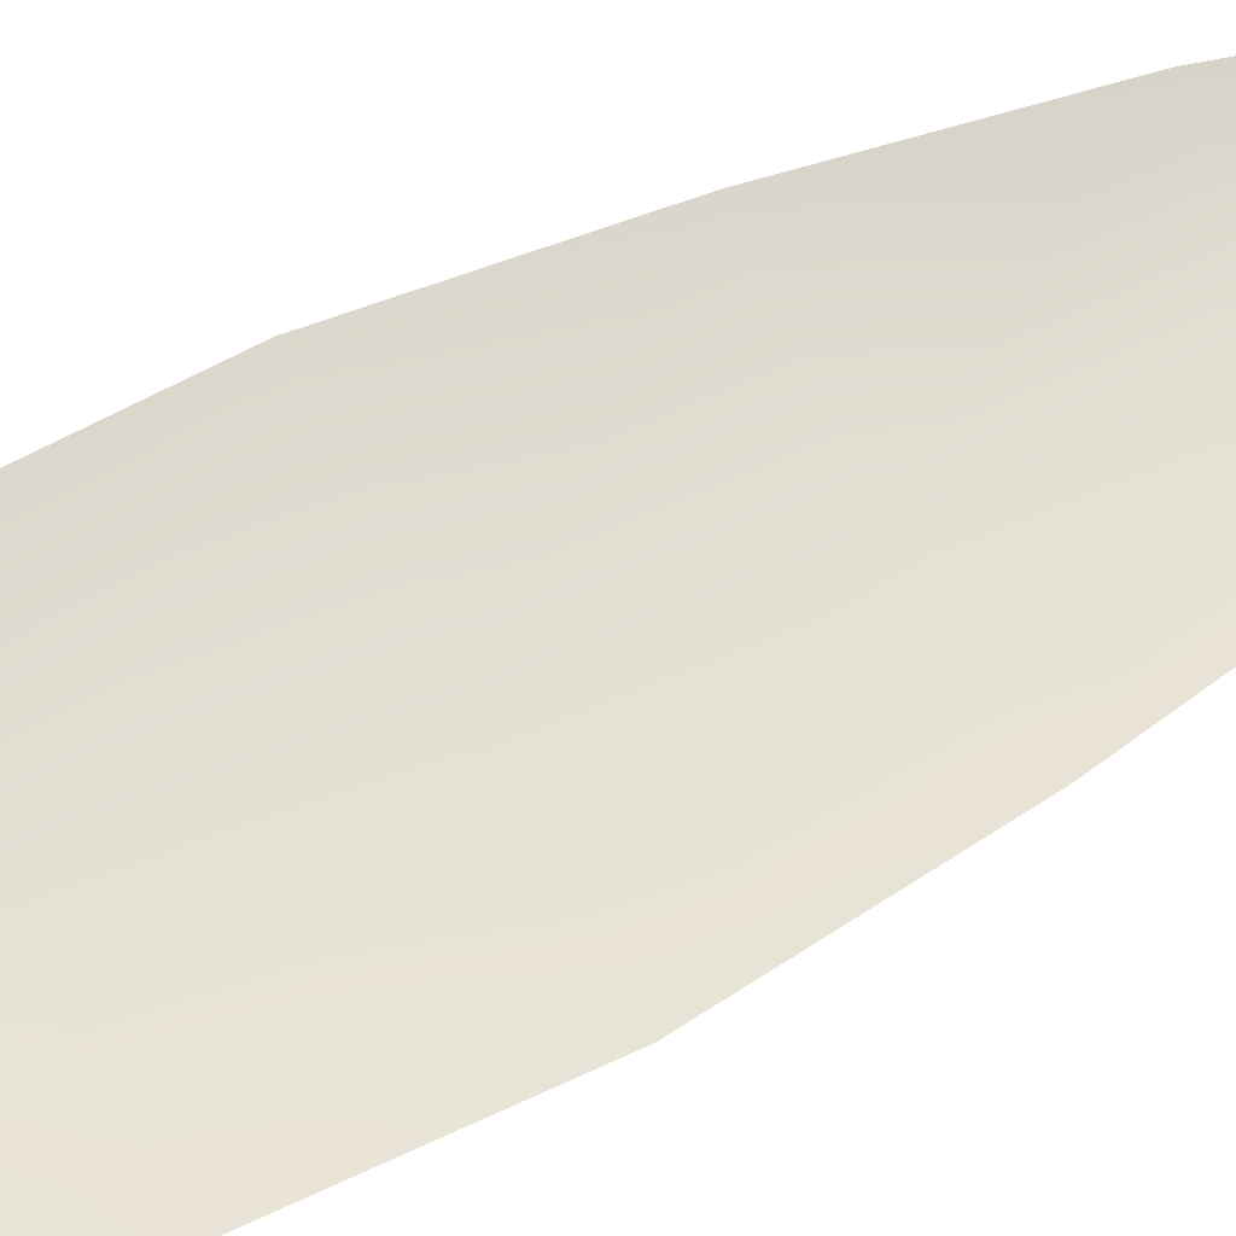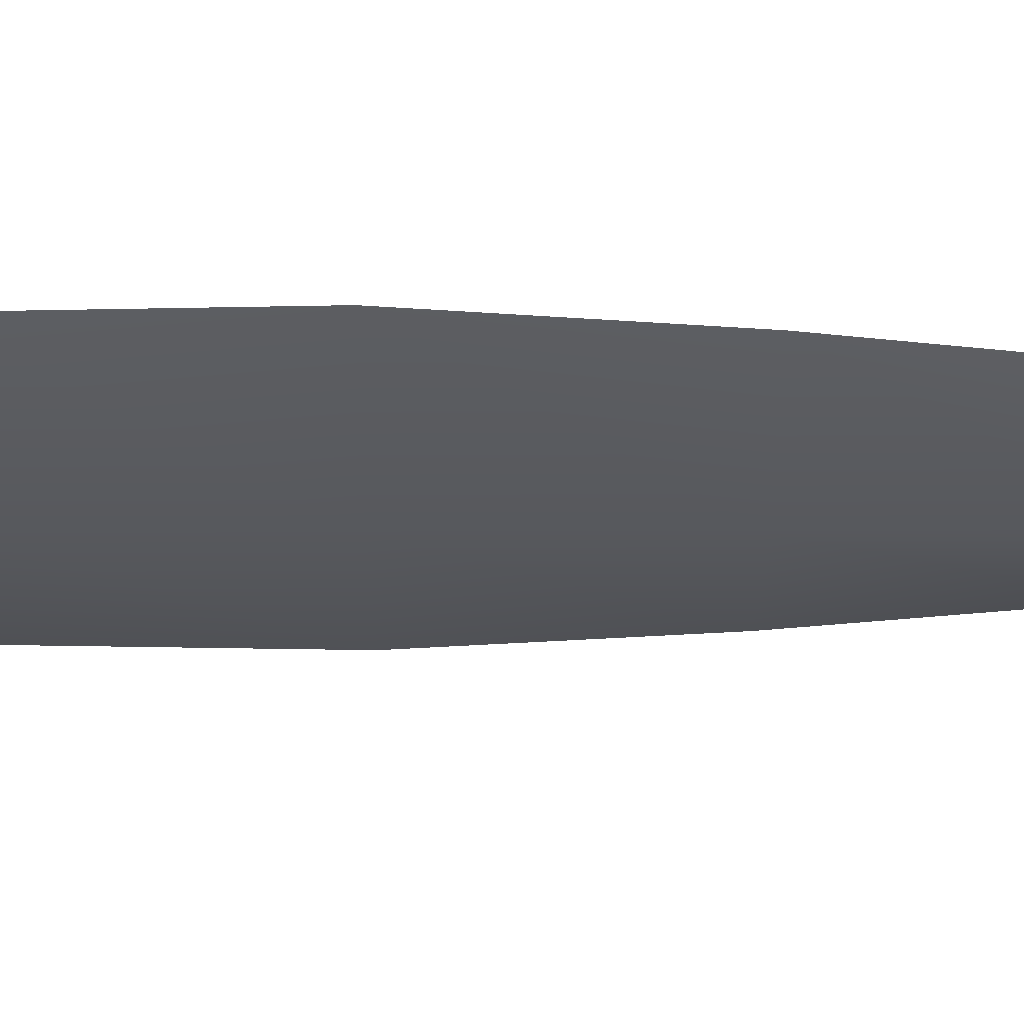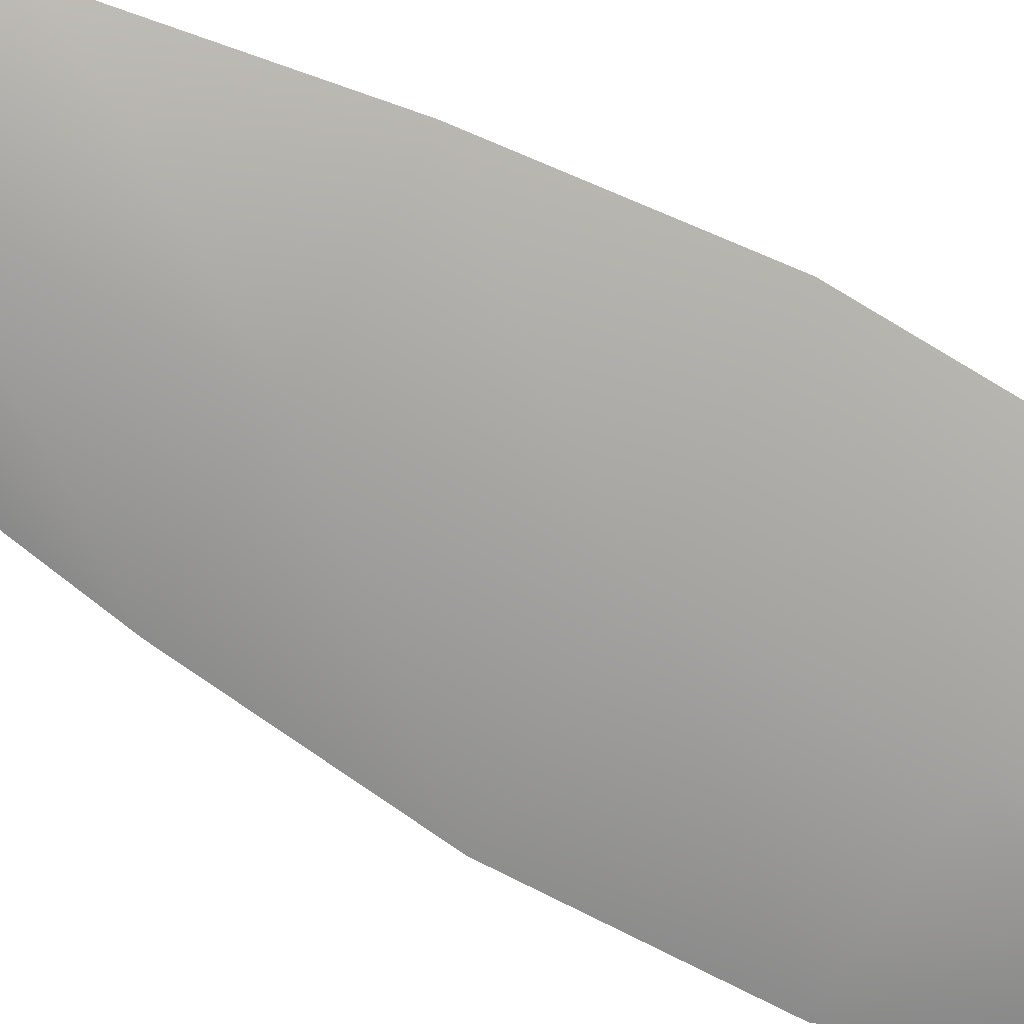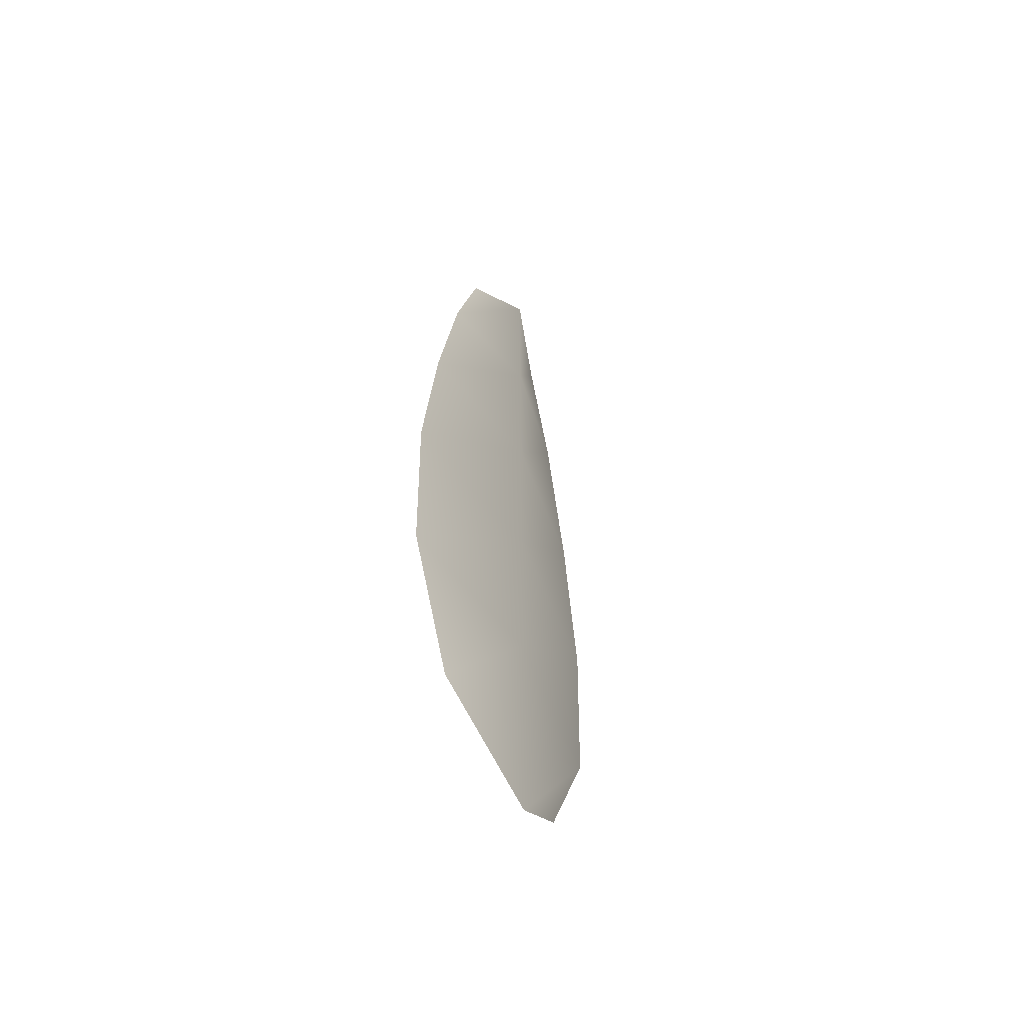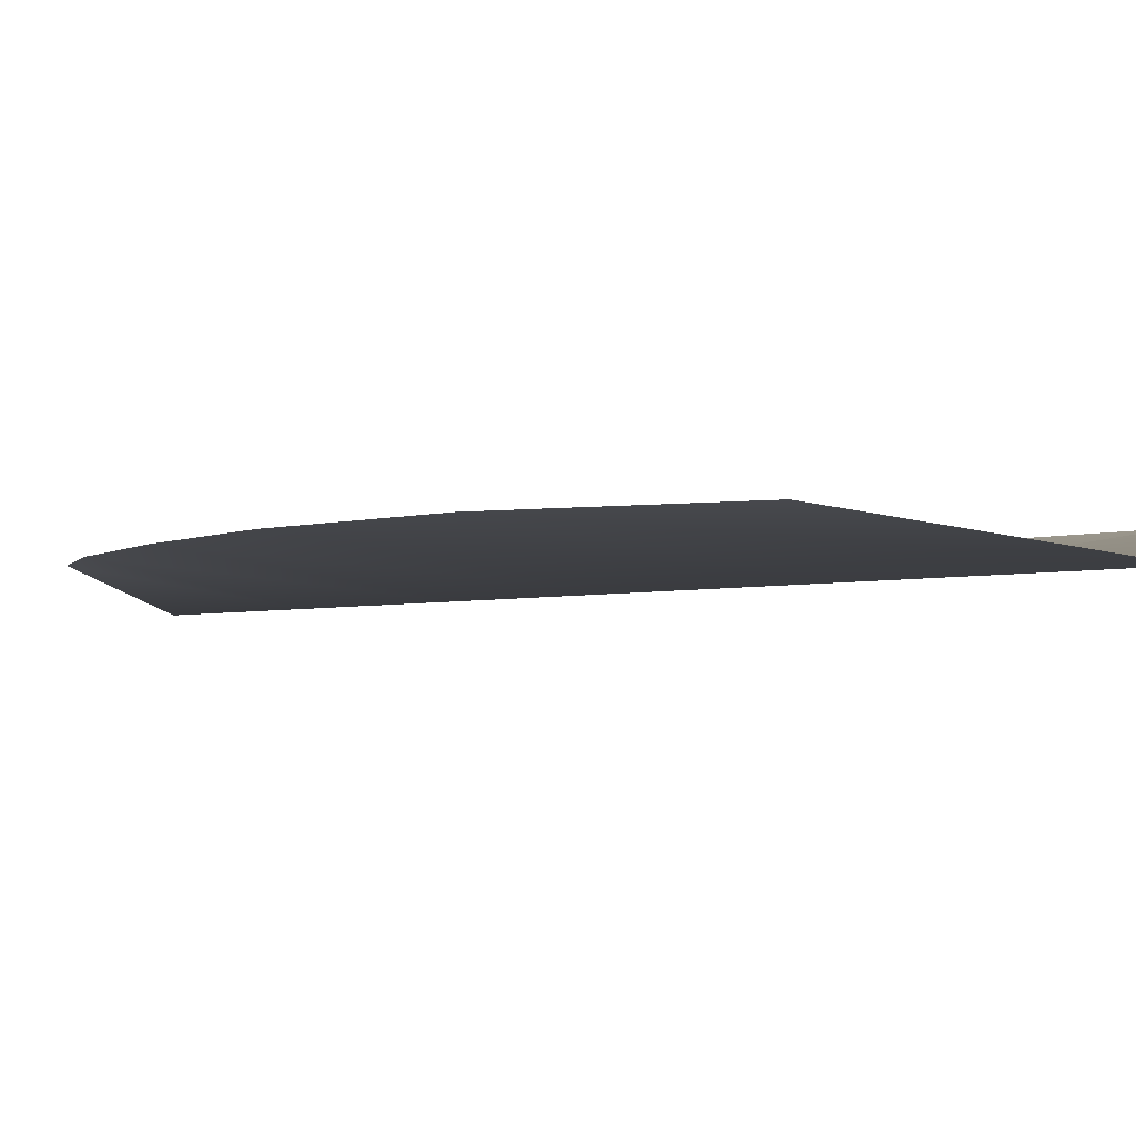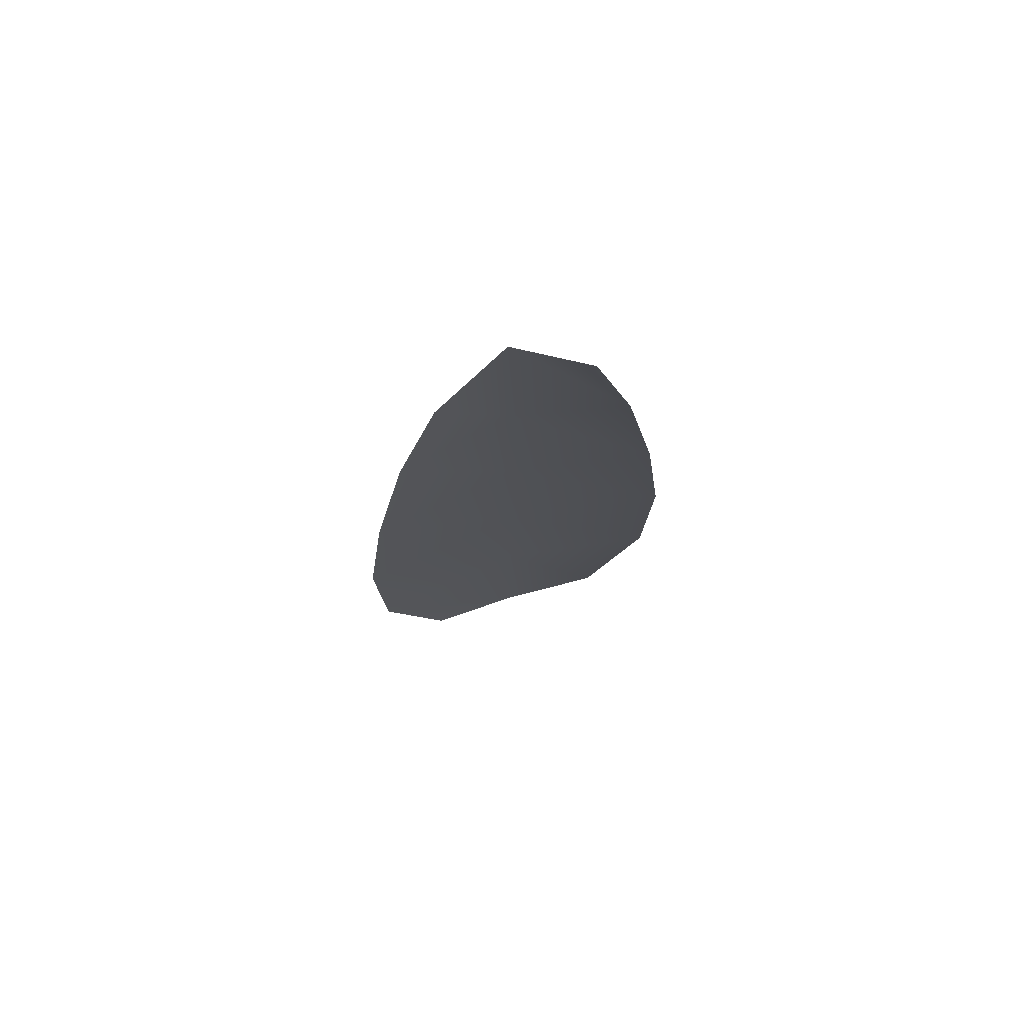
<metadata>
{"format":"obj","ext":"obj","renderer":"f3d","projection":"perspective","resolution":1024,"background":"white","views":[{"elev":65.9,"azim":63.1,"up":"+Z"},{"elev":-28.9,"azim":90.0,"up":"+Z"},{"elev":-72.9,"azim":-119.4,"up":"+Z"},{"elev":-58.4,"azim":119.7,"up":"+Y"},{"elev":-1.6,"azim":-24.2,"up":"+Z"},{"elev":75.3,"azim":-16.7,"up":"+Y"}]}
</metadata>
<code>
o feather_flight_tertiary_051
v 0.08984 0.1399 0.02718
v 0.08721 0.1399 0.02718
v 0.09032 0.1243 0.02718
v 0.08673 0.1243 0.02718
v 0.08853 0.1407 0.02675
v 0.08853 0.1225 0.02675
v 0.09055 0.1372 0.02718
v 0.09116 0.1338 0.02718
v 0.09154 0.1304 0.02718
v 0.09143 0.1269 0.02718
v 0.08562 0.1269 0.02718
v 0.08551 0.1304 0.02718
v 0.0859 0.1338 0.02718
v 0.0865 0.1372 0.02718
v 0.08853 0.1372 0.02675
v 0.08853 0.1338 0.02675
v 0.08853 0.1304 0.02675
v 0.08853 0.1269 0.02675
f 18 10 3 6
f 11 18 6 4
f 5 1 7 15
f 15 7 8 16
f 16 8 9 17
f 17 9 10 18
f 2 5 15 14
f 14 15 16 13
f 13 16 17 12
f 12 17 18 11

</code>
